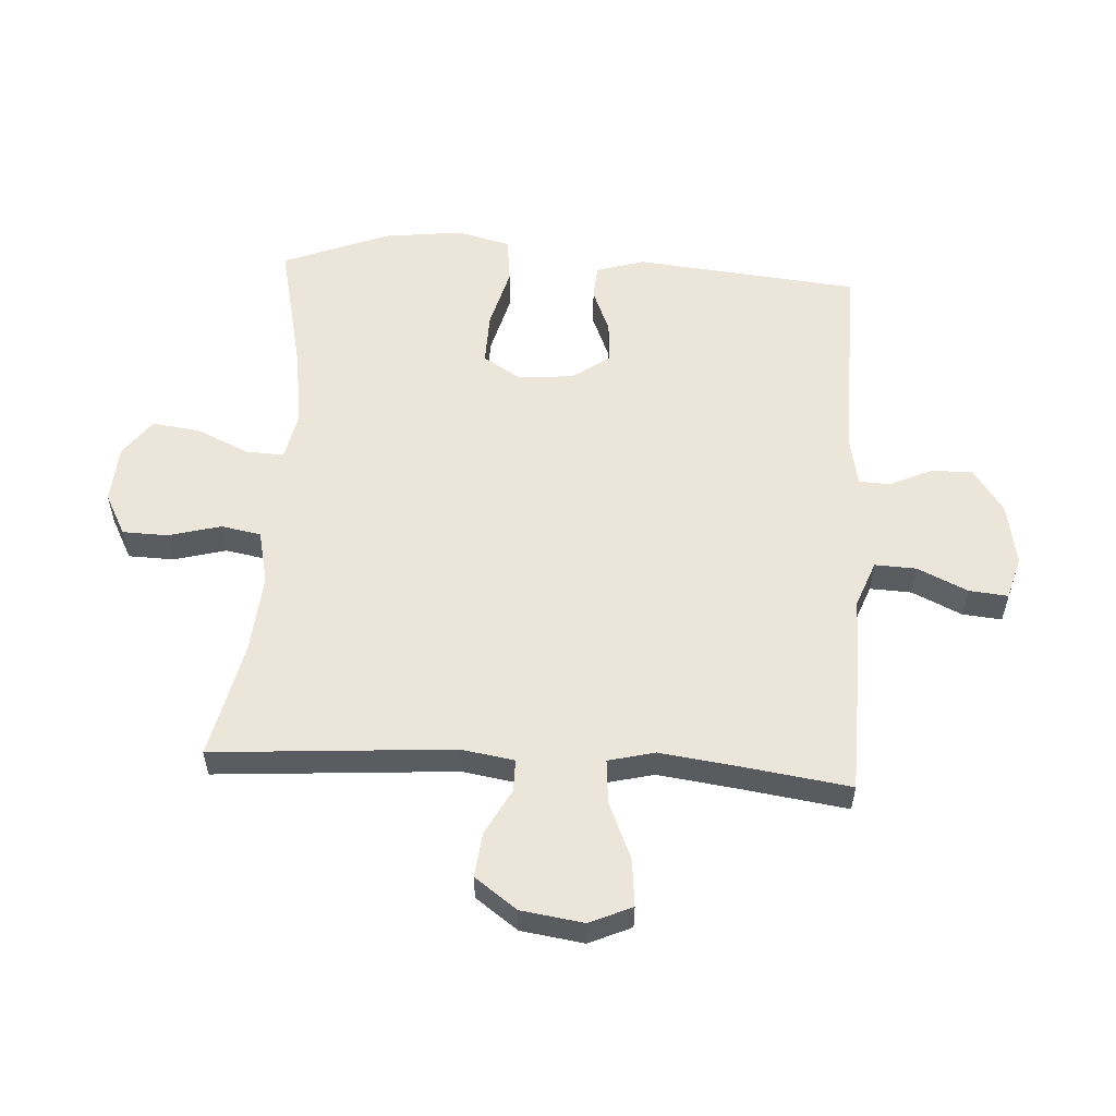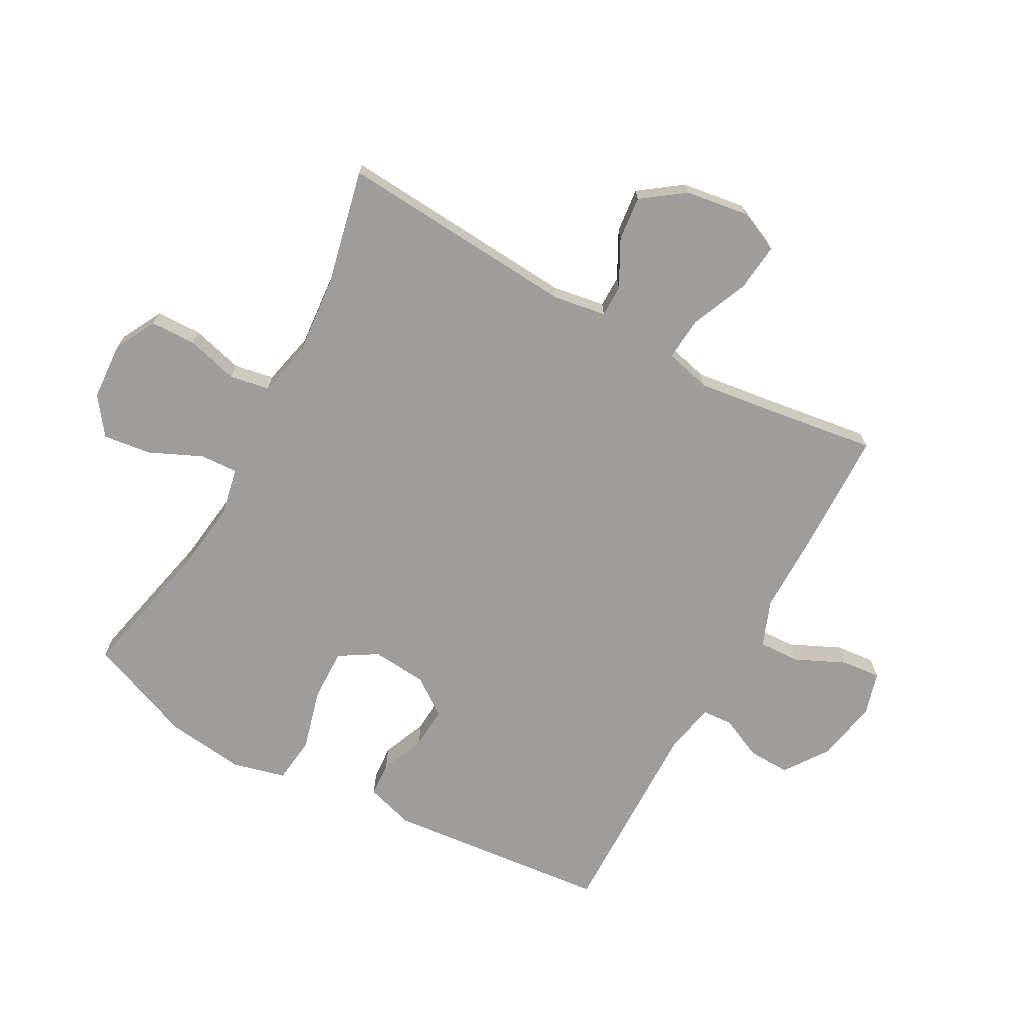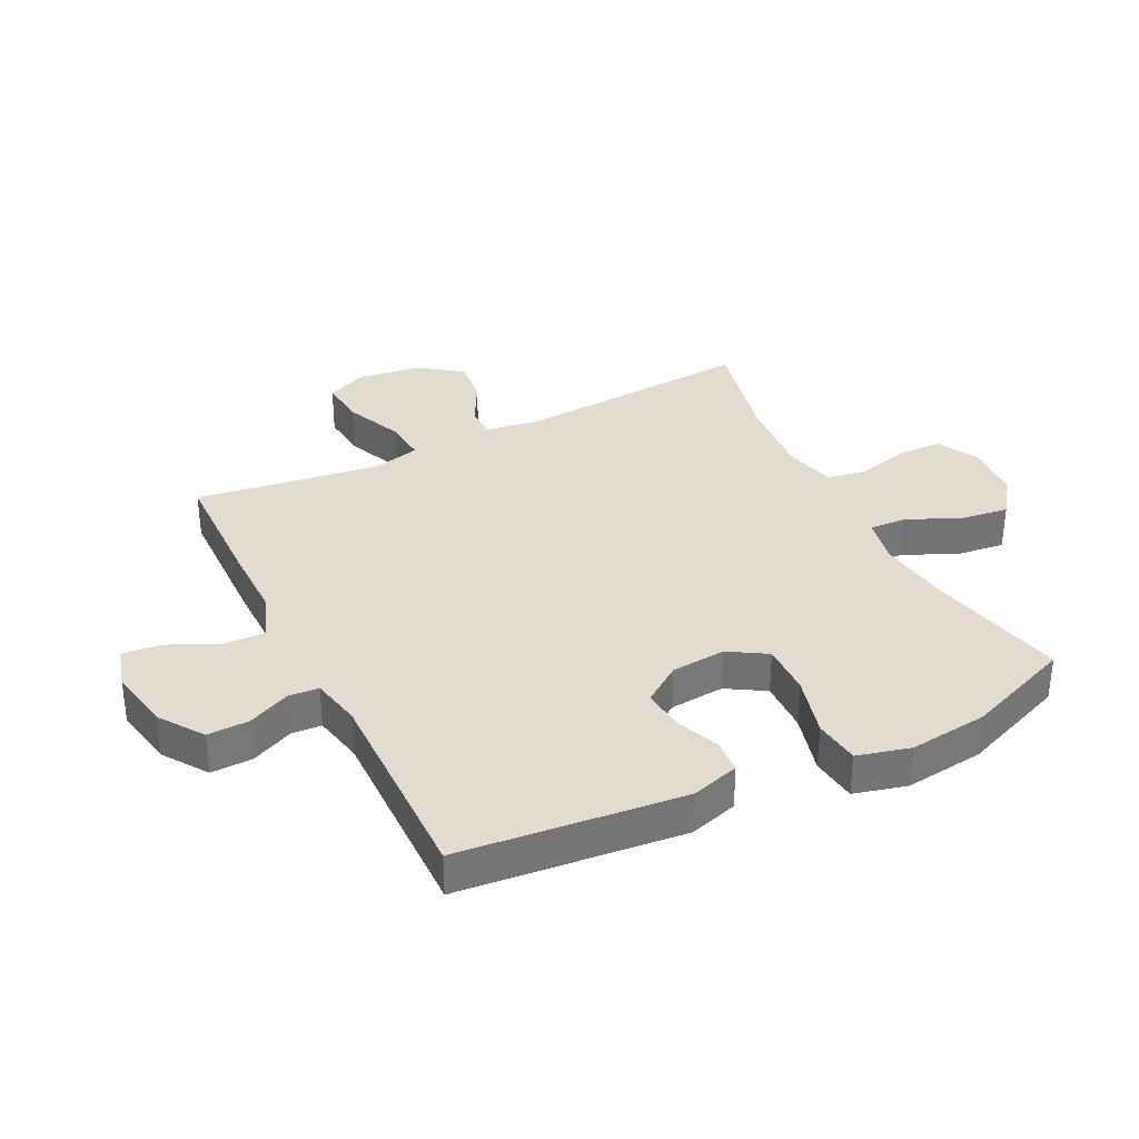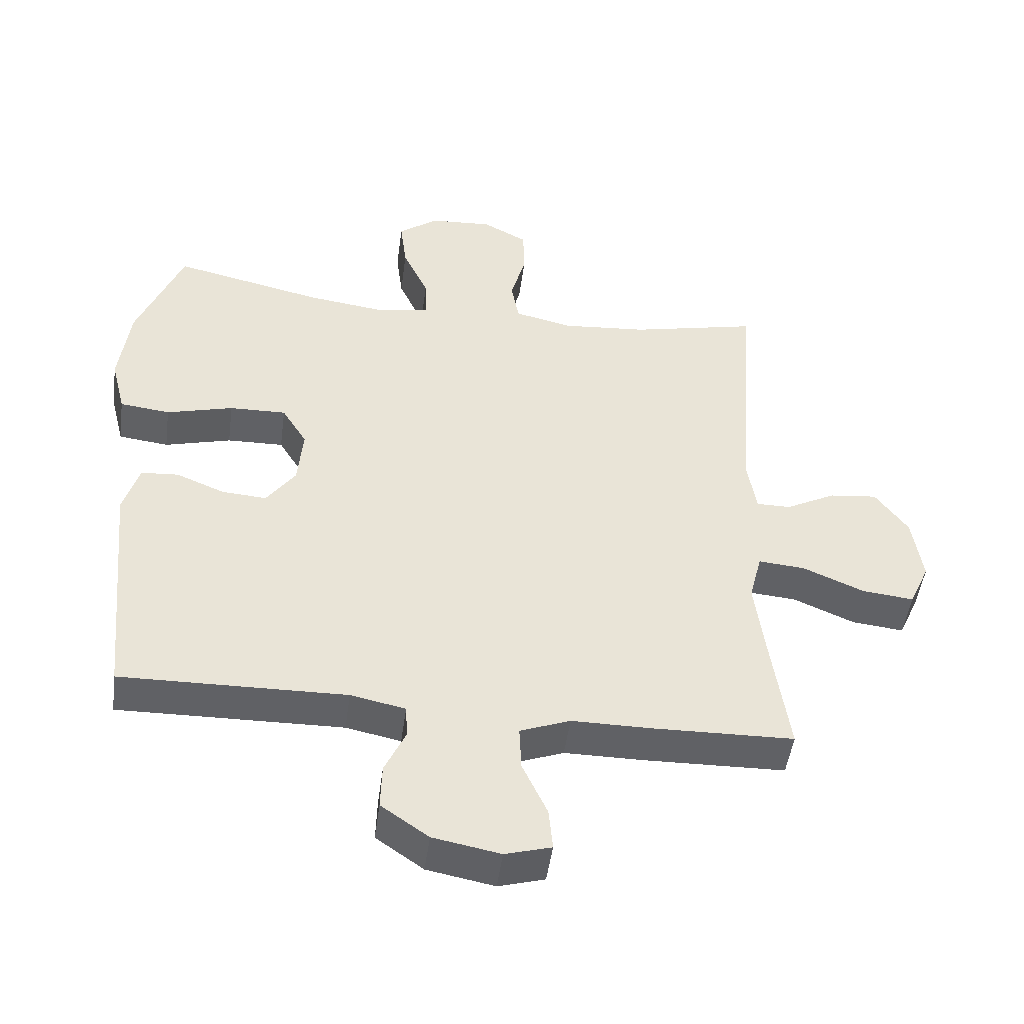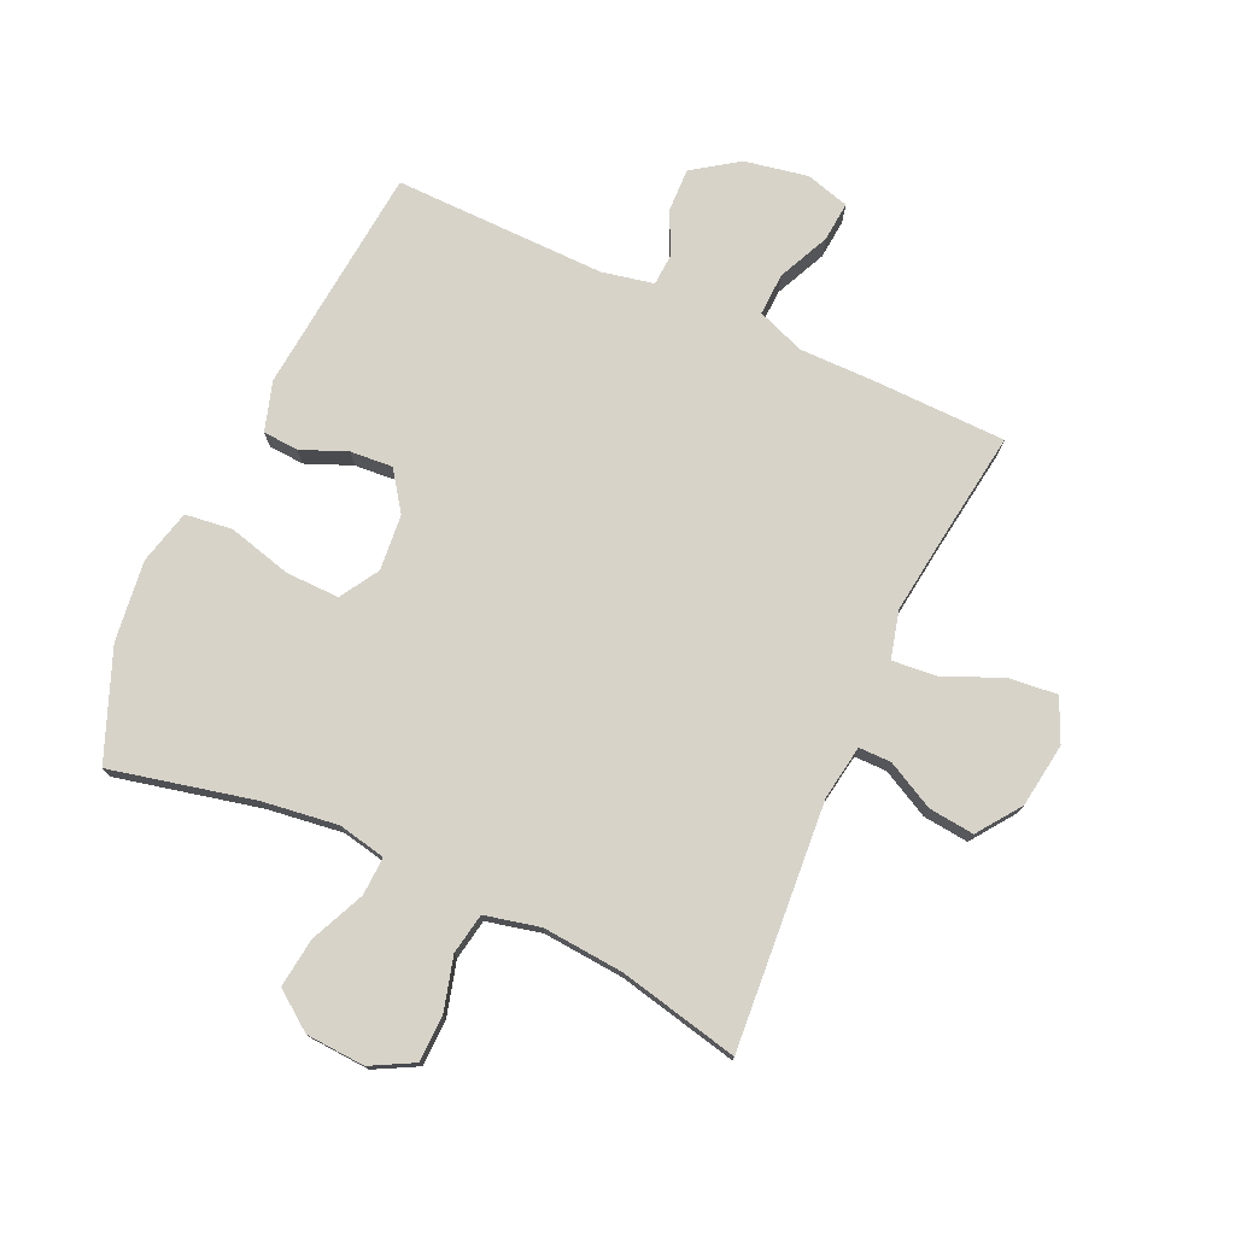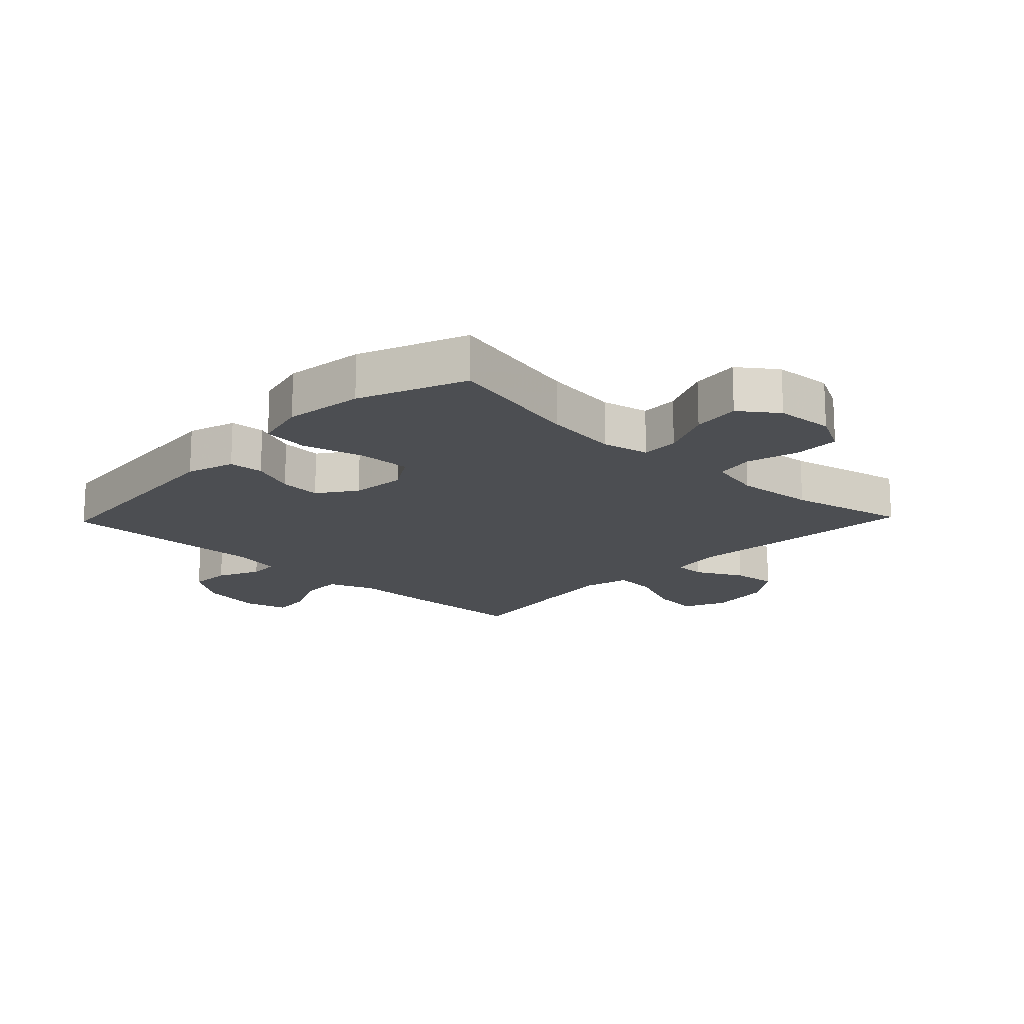
<metadata>
{"format":"obj","ext":"obj","renderer":"f3d","projection":"perspective","resolution":1024,"background":"white","views":[{"elev":55.8,"azim":93.5,"up":"+Y"},{"elev":-70.6,"azim":61.3,"up":"+Y"},{"elev":34.3,"azim":-116.4,"up":"+Y"},{"elev":-48.1,"azim":-7.6,"up":"+Z"},{"elev":76.1,"azim":24.4,"up":"+Y"},{"elev":-16.6,"azim":-43.8,"up":"+Y"}]}
</metadata>
<code>
v -0.5 0.07 0.5
v -0.272 0.07 0.449
v -0.15 0.07 0.433
v -0.073 0.07 0.449
v -0.076 0.07 0.511
v -0.115 0.07 0.597
v -0.125 0.07 0.676
v -0.064 0.07 0.721
v 0.031 0.07 0.727
v 0.099 0.07 0.691
v 0.101 0.07 0.617
v 0.078 0.07 0.531
v 0.09 0.07 0.466
v 0.178 0.07 0.446
v 0.308 0.07 0.457
v 0.5 0.07 0.5
v 0.471 0.07 0.107
v 0.485 0.07 0.02
v 0.537 0.07 0.02
v 0.613 0.07 0.06
v 0.686 0.07 0.068
v 0.736 0.07 -0.001
v 0.751 0.07 -0.104
v 0.72 0.07 -0.173
v 0.642 0.07 -0.165
v 0.548 0.07 -0.125
v 0.477 0.07 -0.119
v 0.458 0.07 -0.195
v 0.474 0.07 -0.318
v 0.5 0.07 -0.5
v 0.288 0.07 -0.505
v 0.165 0.07 -0.505
v 0.089 0.07 -0.534
v 0.092 0.07 -0.602
v 0.13 0.07 -0.684
v 0.136 0.07 -0.748
v 0.066 0.07 -0.768
v -0.036 0.07 -0.749
v -0.108 0.07 -0.699
v -0.106 0.07 -0.63
v -0.074 0.07 -0.561
v -0.077 0.07 -0.511
v -0.16 0.07 -0.494
v -0.5 0.07 -0.5
v -0.536 0.07 -0.133
v -0.512 0.07 -0.054
v -0.455 0.07 -0.05
v -0.382 0.07 -0.08
v -0.314 0.07 -0.085
v -0.27 0.07 -0.023
v -0.262 0.07 0.067
v -0.3 0.07 0.129
v -0.386 0.07 0.127
v -0.487 0.07 0.1
v -0.563 0.07 0.109
v -0.585 0.07 0.196
v -0.569 0.07 0.326
v -0.5 0 0.5
v -0.272 0 0.449
v -0.15 0 0.433
v -0.073 0 0.449
v -0.076 0 0.511
v -0.115 0 0.597
v -0.125 0 0.676
v -0.064 0 0.721
v 0.031 0 0.727
v 0.099 0 0.691
v 0.101 0 0.617
v 0.078 0 0.531
v 0.09 0 0.466
v 0.178 0 0.446
v 0.308 0 0.457
v 0.5 0 0.5
v 0.471 0 0.107
v 0.485 0 0.02
v 0.537 0 0.02
v 0.613 0 0.06
v 0.686 0 0.068
v 0.736 0 -0.001
v 0.751 0 -0.104
v 0.72 0 -0.173
v 0.642 0 -0.165
v 0.548 0 -0.125
v 0.477 0 -0.119
v 0.458 0 -0.195
v 0.474 0 -0.318
v 0.5 0 -0.5
v 0.288 0 -0.505
v 0.165 0 -0.505
v 0.089 0 -0.534
v 0.092 0 -0.602
v 0.13 0 -0.684
v 0.136 0 -0.748
v 0.066 0 -0.768
v -0.036 0 -0.749
v -0.108 0 -0.699
v -0.106 0 -0.63
v -0.074 0 -0.561
v -0.077 0 -0.511
v -0.16 0 -0.494
v -0.5 0 -0.5
v -0.536 0 -0.133
v -0.512 0 -0.054
v -0.455 0 -0.05
v -0.382 0 -0.08
v -0.314 0 -0.085
v -0.27 0 -0.023
v -0.262 0 0.067
v -0.3 0 0.129
v -0.386 0 0.127
v -0.487 0 0.1
v -0.563 0 0.109
v -0.585 0 0.196
v -0.569 0 0.326
f 57 1 2
f 56 57 2
f 55 56 2
f 54 55 2
f 53 54 2
f 52 53 2 3
f 51 52 3 4
f 50 51 4
f 46 47 48
f 45 46 48
f 44 45 48
f 43 44 48
f 42 43 48 49
f 39 40 41
f 38 39 41
f 37 38 41
f 36 37 41
f 35 36 41
f 34 35 41
f 33 34 41 42
f 42 49 50
f 33 42 50
f 32 33 50
f 32 50 4
f 31 32 4
f 30 31 4
f 29 30 4
f 24 25 26
f 23 24 26
f 22 23 26
f 21 22 26
f 20 21 26
f 19 20 26
f 18 19 26 27
f 17 18 27 28
f 15 16 17
f 14 15 17 28
f 10 11 12
f 9 10 12
f 8 9 12
f 7 8 12
f 6 7 12
f 5 6 12
f 5 12 13
f 4 5 13
f 14 28 29
f 13 14 29
f 4 13 29
f 59 58 114
f 59 114 113
f 59 113 112
f 59 112 111
f 59 111 110
f 60 59 110 109
f 61 60 109 108
f 61 108 107
f 105 104 103
f 105 103 102
f 105 102 101
f 105 101 100
f 106 105 100 99
f 98 97 96
f 98 96 95
f 98 95 94
f 98 94 93
f 98 93 92
f 98 92 91
f 99 98 91 90
f 107 106 99
f 107 99 90
f 107 90 89
f 61 107 89
f 61 89 88
f 61 88 87
f 61 87 86
f 83 82 81
f 83 81 80
f 83 80 79
f 83 79 78
f 83 78 77
f 83 77 76
f 84 83 76 75
f 85 84 75 74
f 74 73 72
f 85 74 72 71
f 69 68 67
f 69 67 66
f 69 66 65
f 69 65 64
f 69 64 63
f 69 63 62
f 70 69 62
f 70 62 61
f 86 85 71
f 86 71 70
f 86 70 61
f 1 58 59 2
f 2 59 60 3
f 3 60 61 4
f 4 61 62 5
f 5 62 63 6
f 6 63 64 7
f 7 64 65 8
f 8 65 66 9
f 9 66 67 10
f 10 67 68 11
f 11 68 69 12
f 12 69 70 13
f 13 70 71 14
f 14 71 72 15
f 15 72 73 16
f 16 73 74 17
f 17 74 75 18
f 18 75 76 19
f 19 76 77 20
f 20 77 78 21
f 21 78 79 22
f 22 79 80 23
f 23 80 81 24
f 24 81 82 25
f 25 82 83 26
f 26 83 84 27
f 27 84 85 28
f 28 85 86 29
f 29 86 87 30
f 30 87 88 31
f 31 88 89 32
f 32 89 90 33
f 33 90 91 34
f 34 91 92 35
f 35 92 93 36
f 36 93 94 37
f 37 94 95 38
f 38 95 96 39
f 39 96 97 40
f 40 97 98 41
f 41 98 99 42
f 42 99 100 43
f 43 100 101 44
f 44 101 102 45
f 45 102 103 46
f 46 103 104 47
f 47 104 105 48
f 48 105 106 49
f 49 106 107 50
f 50 107 108 51
f 51 108 109 52
f 52 109 110 53
f 53 110 111 54
f 54 111 112 55
f 55 112 113 56
f 56 113 114 57
f 57 114 58 1

</code>
